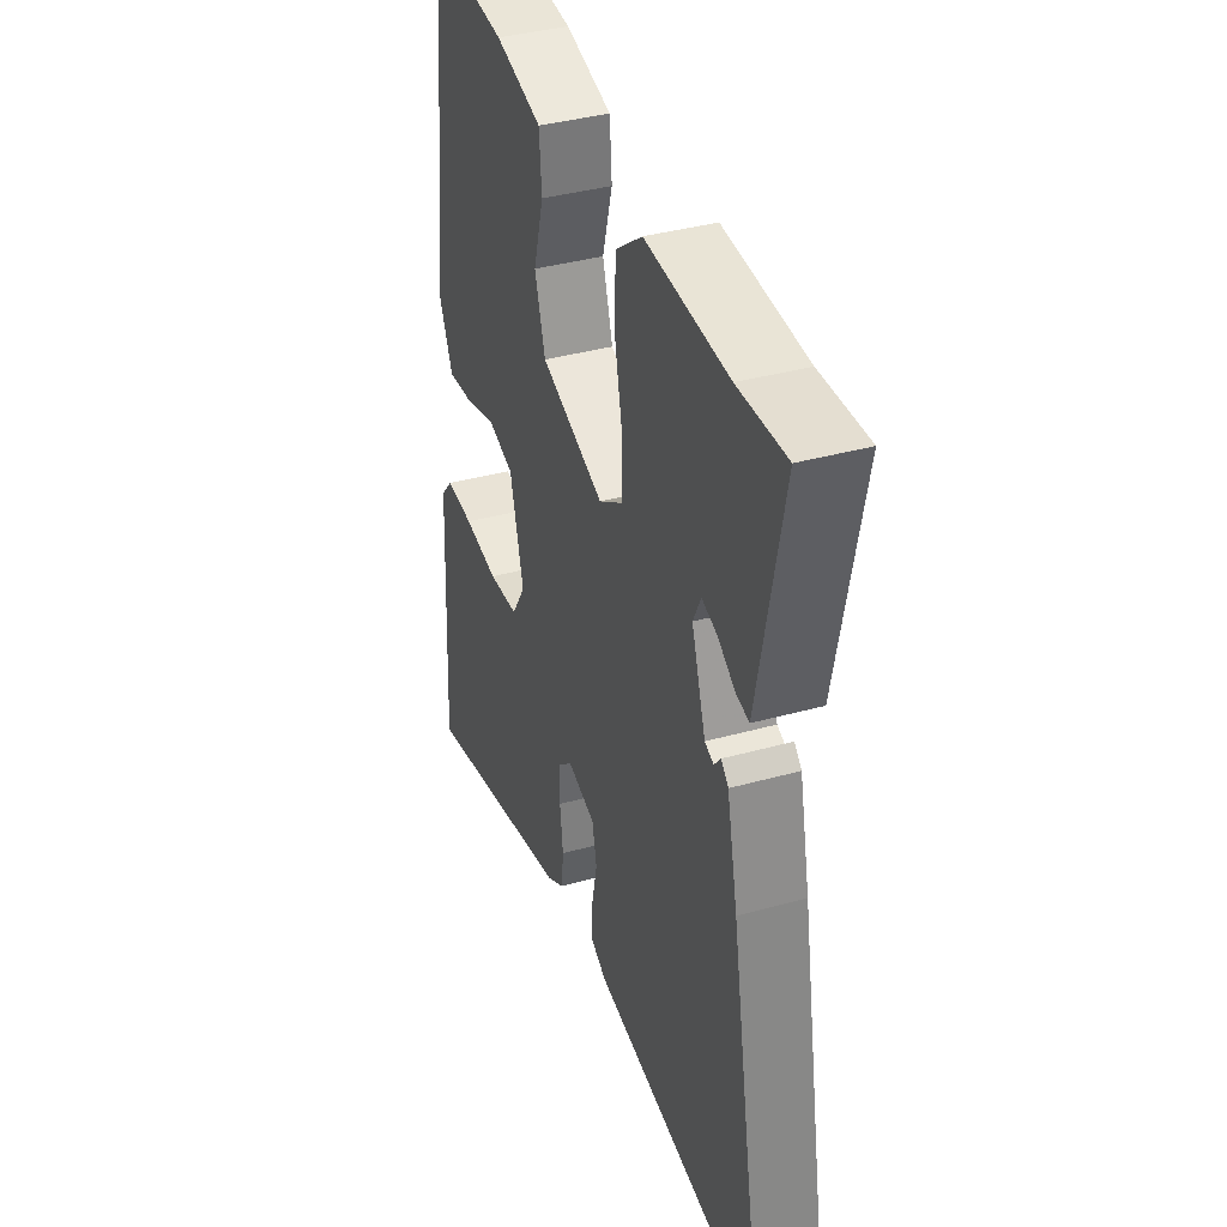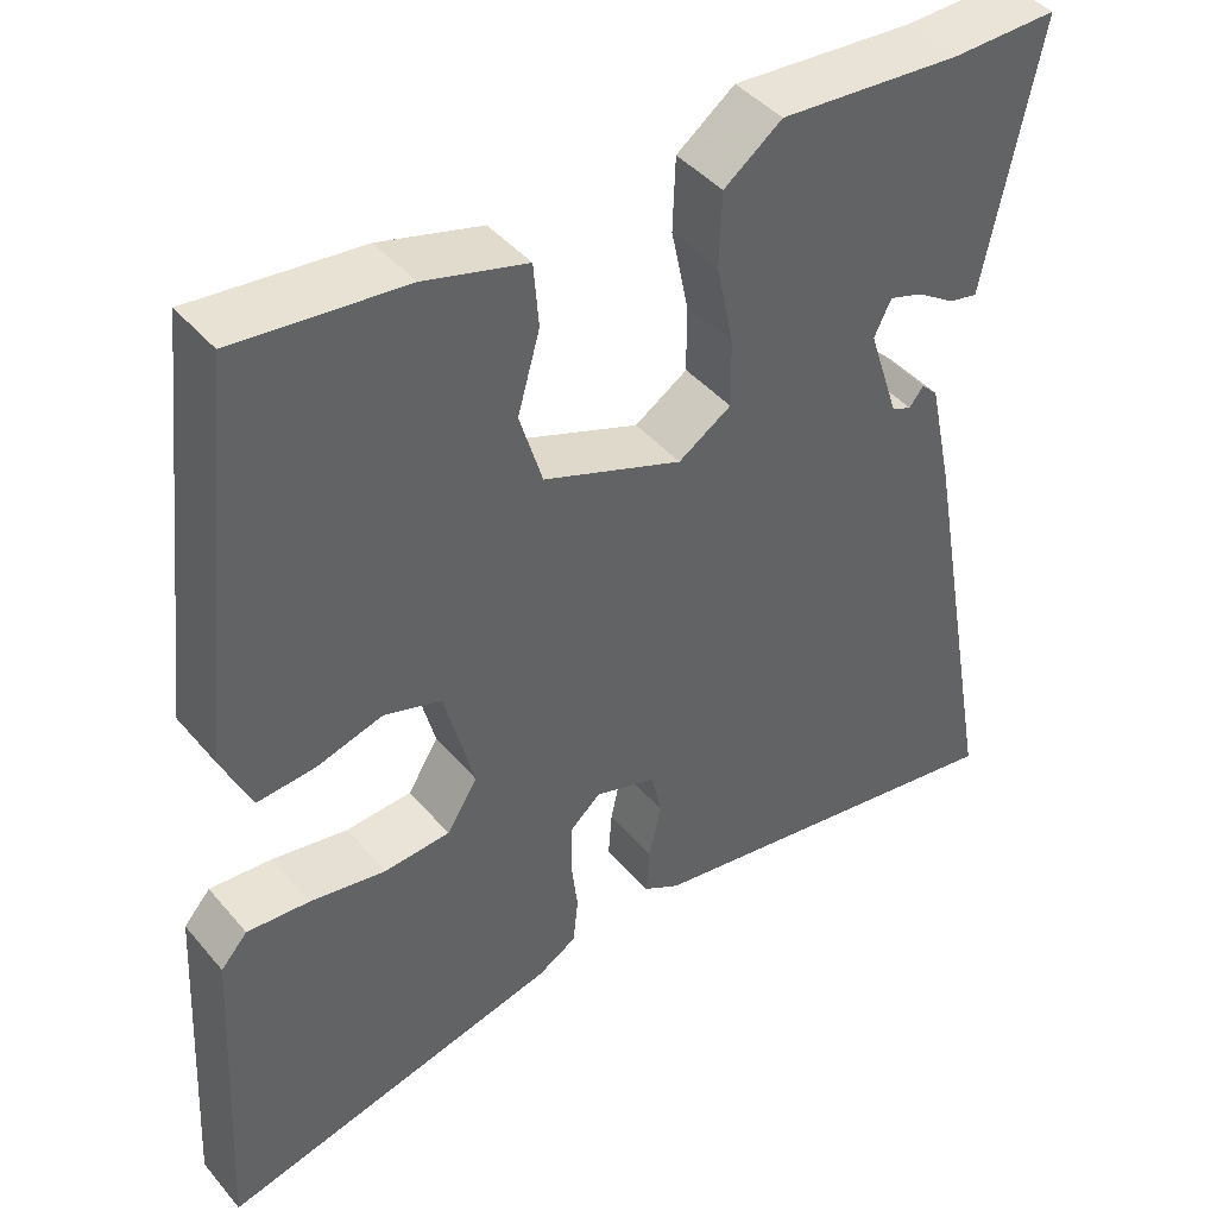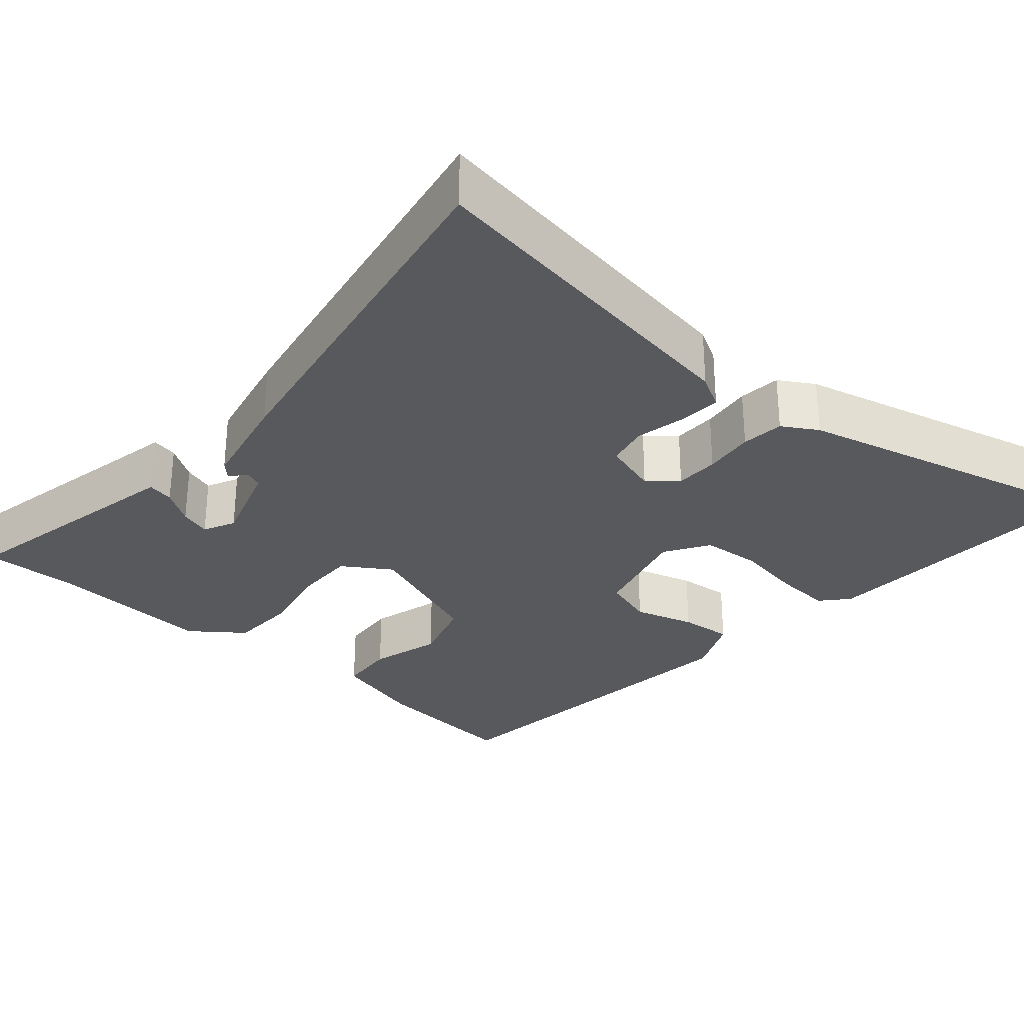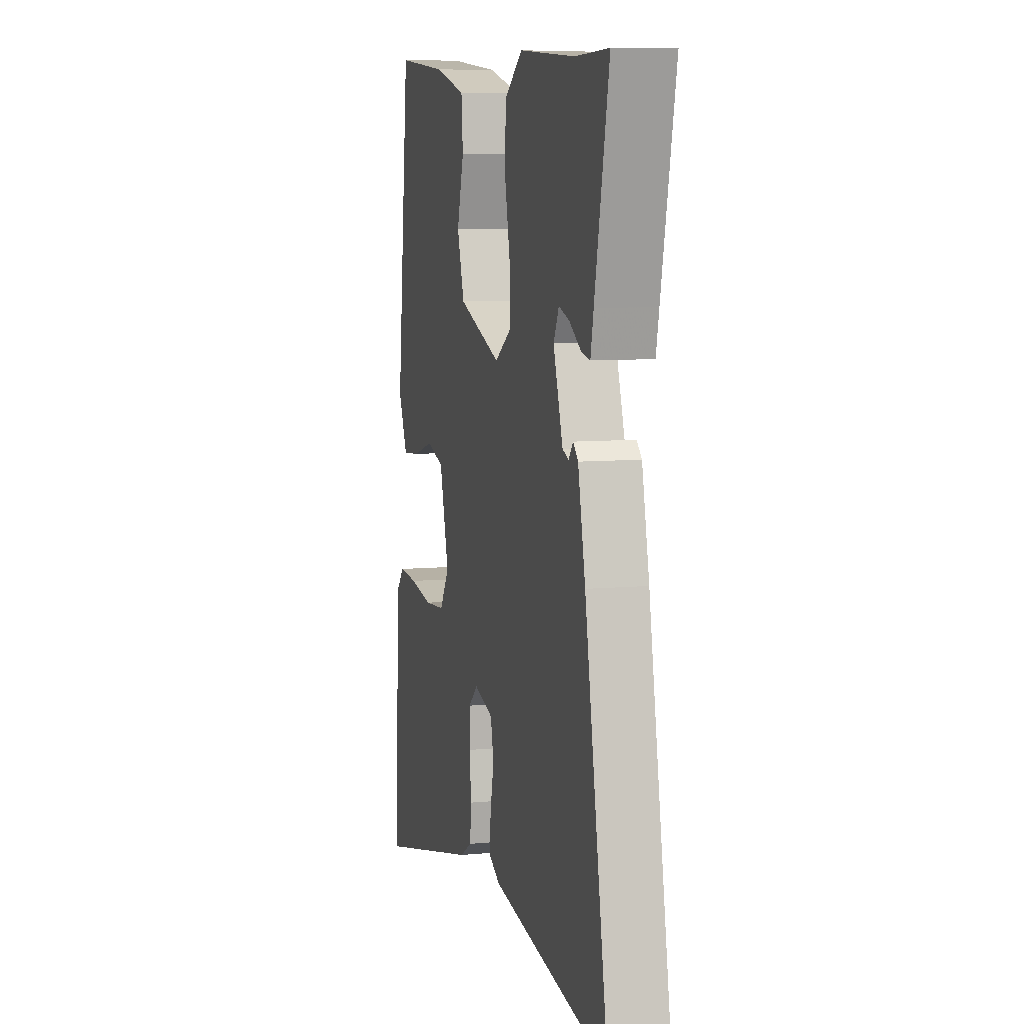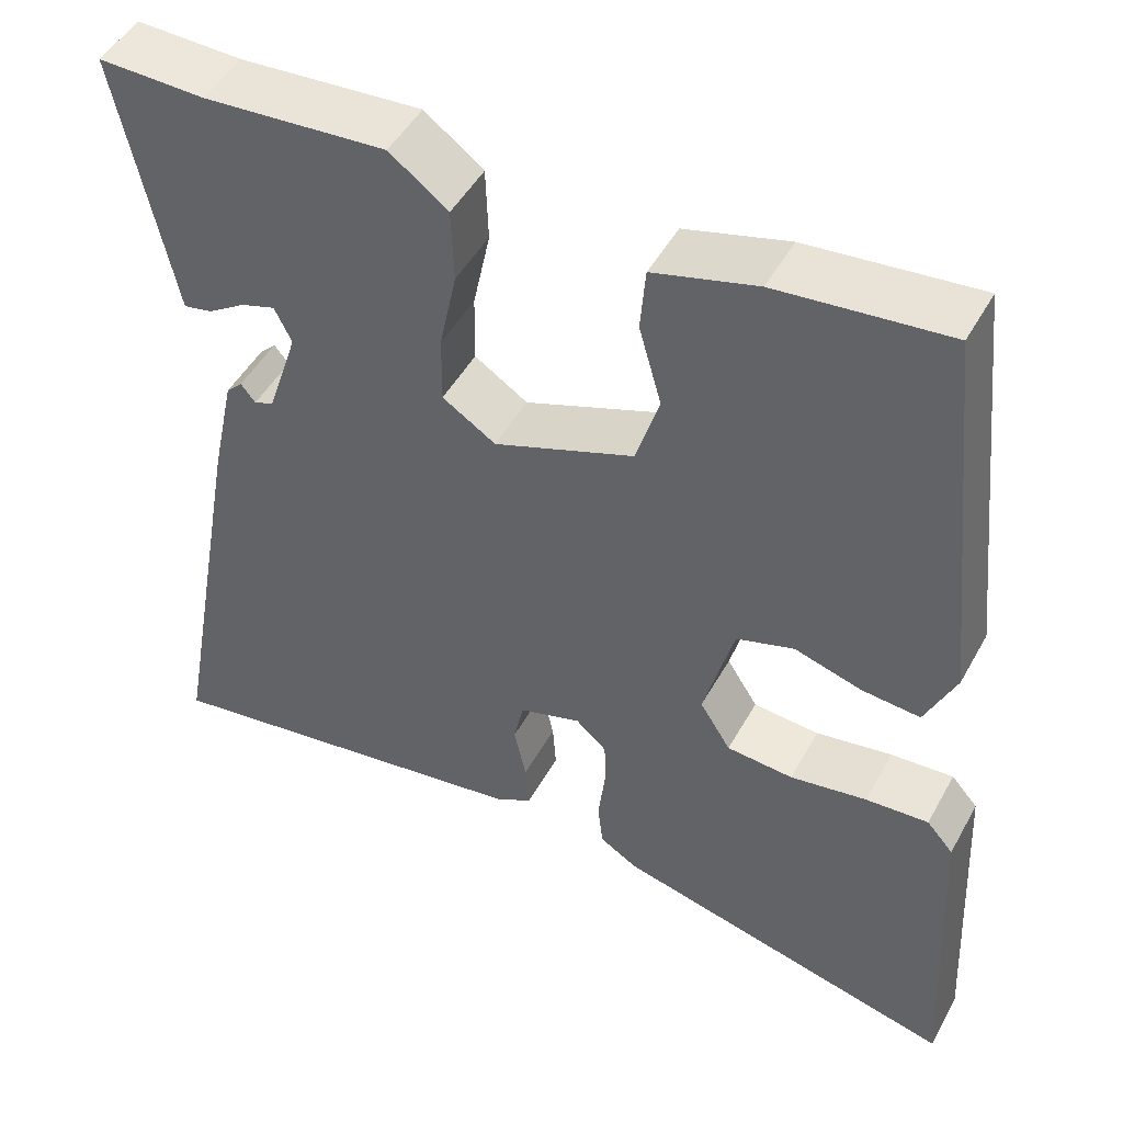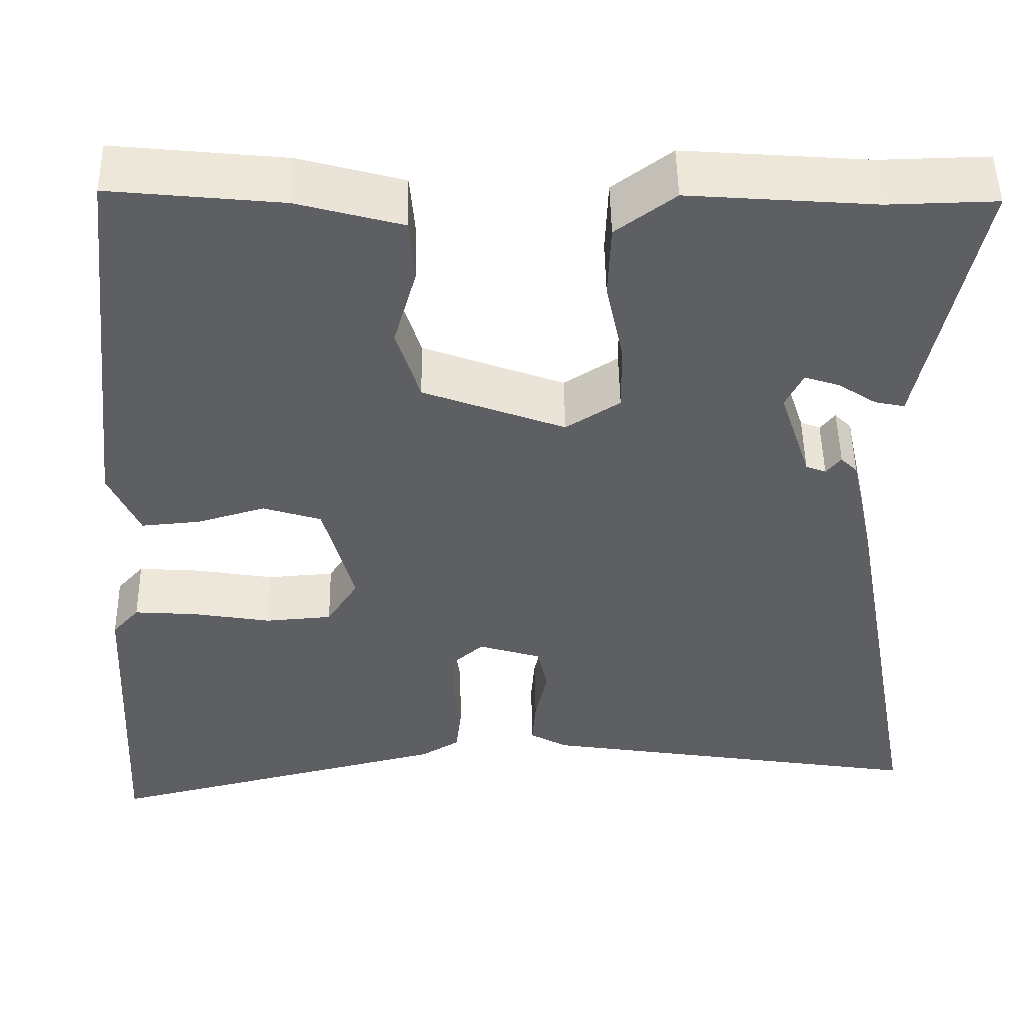
<metadata>
{"format":"obj","ext":"obj","renderer":"f3d","projection":"perspective","resolution":1024,"background":"white","views":[{"elev":37.9,"azim":70.5,"up":"+Z"},{"elev":43.2,"azim":-36.9,"up":"+Z"},{"elev":-30.0,"azim":139.1,"up":"+Y"},{"elev":8.0,"azim":75.2,"up":"+Z"},{"elev":48.4,"azim":-152.0,"up":"+Z"},{"elev":49.5,"azim":-0.9,"up":"+Z"}]}
</metadata>
<code>
v 0.409 0.07 0.498
v 0.533 0.07 0.501
v 0.48 0.07 0.244
v 0.469 0.07 0.19
v 0.435 0.07 0.197
v 0.391 0.07 0.226
v 0.351 0.07 0.239
v 0.331 0.07 0.198
v 0.367 0.07 0.088
v 0.39 0.07 0.079
v 0.407 0.07 0.1
v 0.426 0.07 0.081
v 0.454 0.07 -0.049
v 0.543 0.07 -0.54
v 0.093 0.07 -0.47
v 0.05 0.07 -0.446
v 0.054 0.07 -0.391
v 0.068 0.07 -0.326
v 0.056 0.07 -0.272
v -0.016 0.07 -0.25
v -0.052 0.07 -0.282
v -0.053 0.07 -0.339
v -0.045 0.07 -0.405
v -0.051 0.07 -0.46
v -0.096 0.07 -0.487
v -0.496 0.07 -0.585
v -0.476 0.07 -0.206
v -0.445 0.07 -0.171
v -0.372 0.07 -0.176
v -0.283 0.07 -0.191
v -0.206 0.07 -0.185
v -0.17 0.07 -0.128
v -0.205 0.07 0.004
v -0.272 0.07 0.025
v -0.35 0.07 0.002
v -0.418 0.07 -0.004
v -0.453 0.07 0.074
v -0.403 0.07 0.529
v -0.206 0.07 0.509
v -0.086 0.07 0.476
v -0.08 0.07 0.402
v -0.106 0.07 0.31
v -0.079 0.07 0.222
v 0.084 0.07 0.161
v 0.146 0.07 0.201
v 0.145 0.07 0.281
v 0.125 0.07 0.377
v 0.128 0.07 0.463
v 0.196 0.07 0.514
v 0.409 0 0.498
v 0.533 0 0.501
v 0.48 0 0.244
v 0.469 0 0.19
v 0.435 0 0.197
v 0.391 0 0.226
v 0.351 0 0.239
v 0.331 0 0.198
v 0.367 0 0.088
v 0.39 0 0.079
v 0.407 0 0.1
v 0.426 0 0.081
v 0.454 0 -0.049
v 0.543 0 -0.54
v 0.093 0 -0.47
v 0.05 0 -0.446
v 0.054 0 -0.391
v 0.068 0 -0.326
v 0.056 0 -0.272
v -0.016 0 -0.25
v -0.052 0 -0.282
v -0.053 0 -0.339
v -0.045 0 -0.405
v -0.051 0 -0.46
v -0.096 0 -0.487
v -0.496 0 -0.585
v -0.476 0 -0.206
v -0.445 0 -0.171
v -0.372 0 -0.176
v -0.283 0 -0.191
v -0.206 0 -0.185
v -0.17 0 -0.128
v -0.205 0 0.004
v -0.272 0 0.025
v -0.35 0 0.002
v -0.418 0 -0.004
v -0.453 0 0.074
v -0.403 0 0.529
v -0.206 0 0.509
v -0.086 0 0.476
v -0.08 0 0.402
v -0.106 0 0.31
v -0.079 0 0.222
v 0.084 0 0.161
v 0.146 0 0.201
v 0.145 0 0.281
v 0.125 0 0.377
v 0.128 0 0.463
v 0.196 0 0.514
f 46 47 48 49
f 45 46 49 1
f 39 40 41 42
f 39 42 43
f 38 39 43
f 37 38 43
f 34 35 36 37
f 34 37 43 44
f 27 28 29 30
f 25 26 27 30
f 25 30 31
f 22 23 24 25
f 21 22 25 31
f 20 21 31 32
f 15 16 17 18
f 13 14 15 18
f 13 18 19
f 10 11 12 13
f 9 10 13 19
f 8 9 19 20
f 3 4 5 6
f 3 6 7
f 2 3 7
f 45 1 2 7
f 44 45 7 8
f 33 34 44 8
f 8 20 32 33
f 98 97 96 95
f 50 98 95 94
f 91 90 89 88
f 92 91 88
f 92 88 87
f 92 87 86
f 86 85 84 83
f 93 92 86 83
f 79 78 77 76
f 79 76 75 74
f 80 79 74
f 74 73 72 71
f 80 74 71 70
f 81 80 70 69
f 67 66 65 64
f 67 64 63 62
f 68 67 62
f 62 61 60 59
f 68 62 59 58
f 69 68 58 57
f 55 54 53 52
f 56 55 52
f 56 52 51
f 56 51 50 94
f 57 56 94 93
f 57 93 83 82
f 82 81 69 57
f 1 50 51 2
f 2 51 52 3
f 3 52 53 4
f 4 53 54 5
f 5 54 55 6
f 6 55 56 7
f 7 56 57 8
f 8 57 58 9
f 9 58 59 10
f 10 59 60 11
f 11 60 61 12
f 12 61 62 13
f 13 62 63 14
f 14 63 64 15
f 15 64 65 16
f 16 65 66 17
f 17 66 67 18
f 18 67 68 19
f 19 68 69 20
f 20 69 70 21
f 21 70 71 22
f 22 71 72 23
f 23 72 73 24
f 24 73 74 25
f 25 74 75 26
f 26 75 76 27
f 27 76 77 28
f 28 77 78 29
f 29 78 79 30
f 30 79 80 31
f 31 80 81 32
f 32 81 82 33
f 33 82 83 34
f 34 83 84 35
f 35 84 85 36
f 36 85 86 37
f 37 86 87 38
f 38 87 88 39
f 39 88 89 40
f 40 89 90 41
f 41 90 91 42
f 42 91 92 43
f 43 92 93 44
f 44 93 94 45
f 45 94 95 46
f 46 95 96 47
f 47 96 97 48
f 48 97 98 49
f 49 98 50 1

</code>
